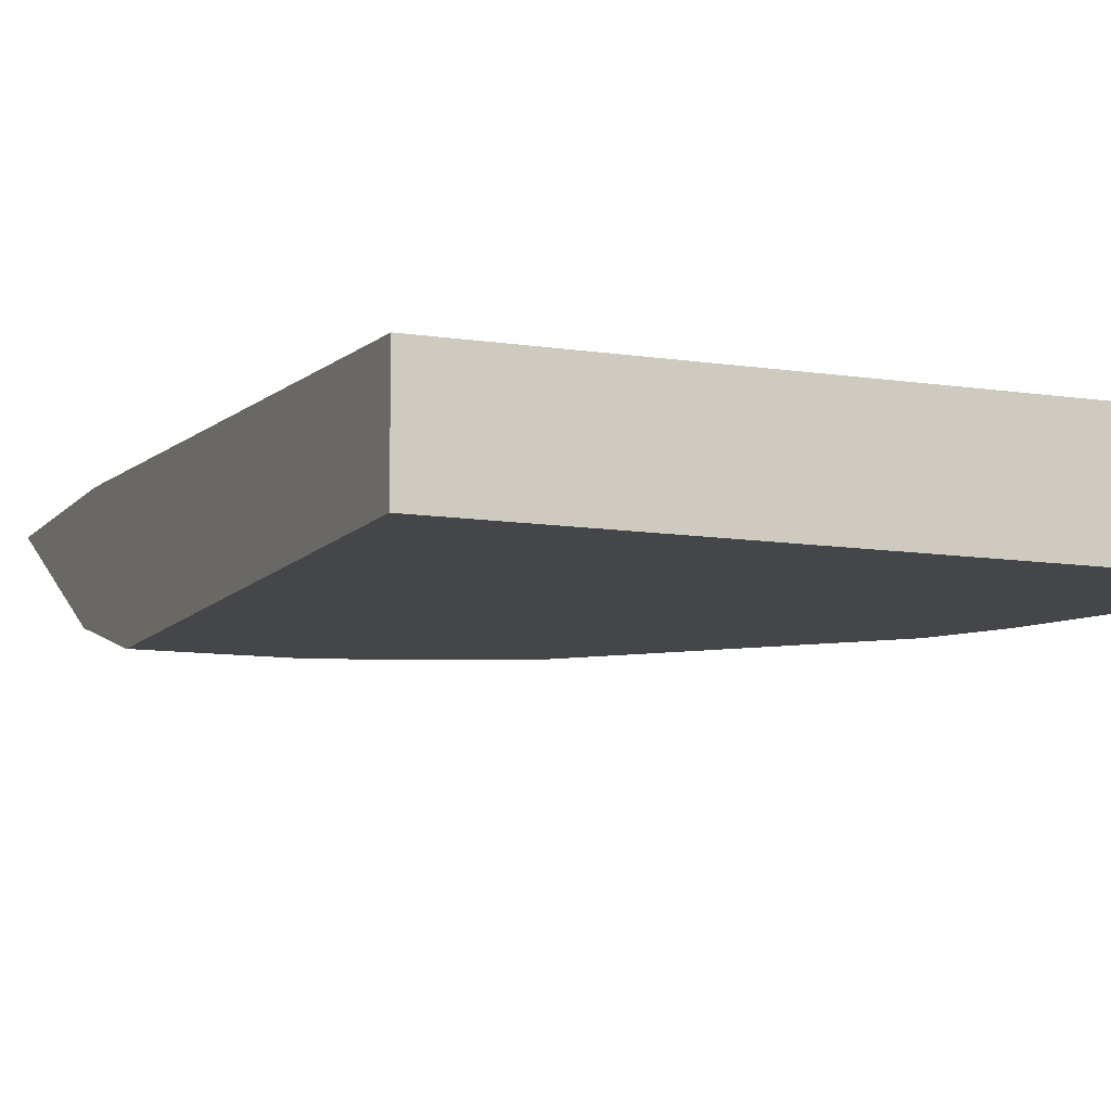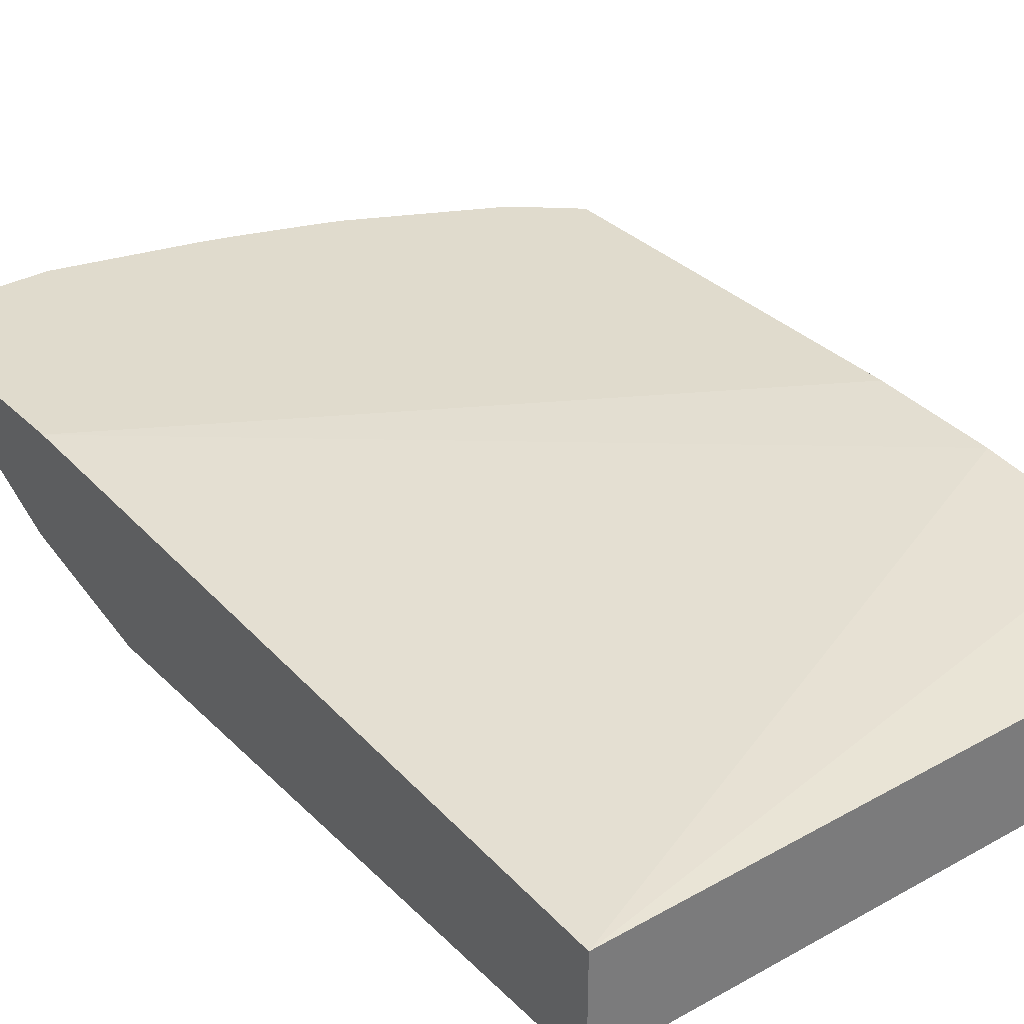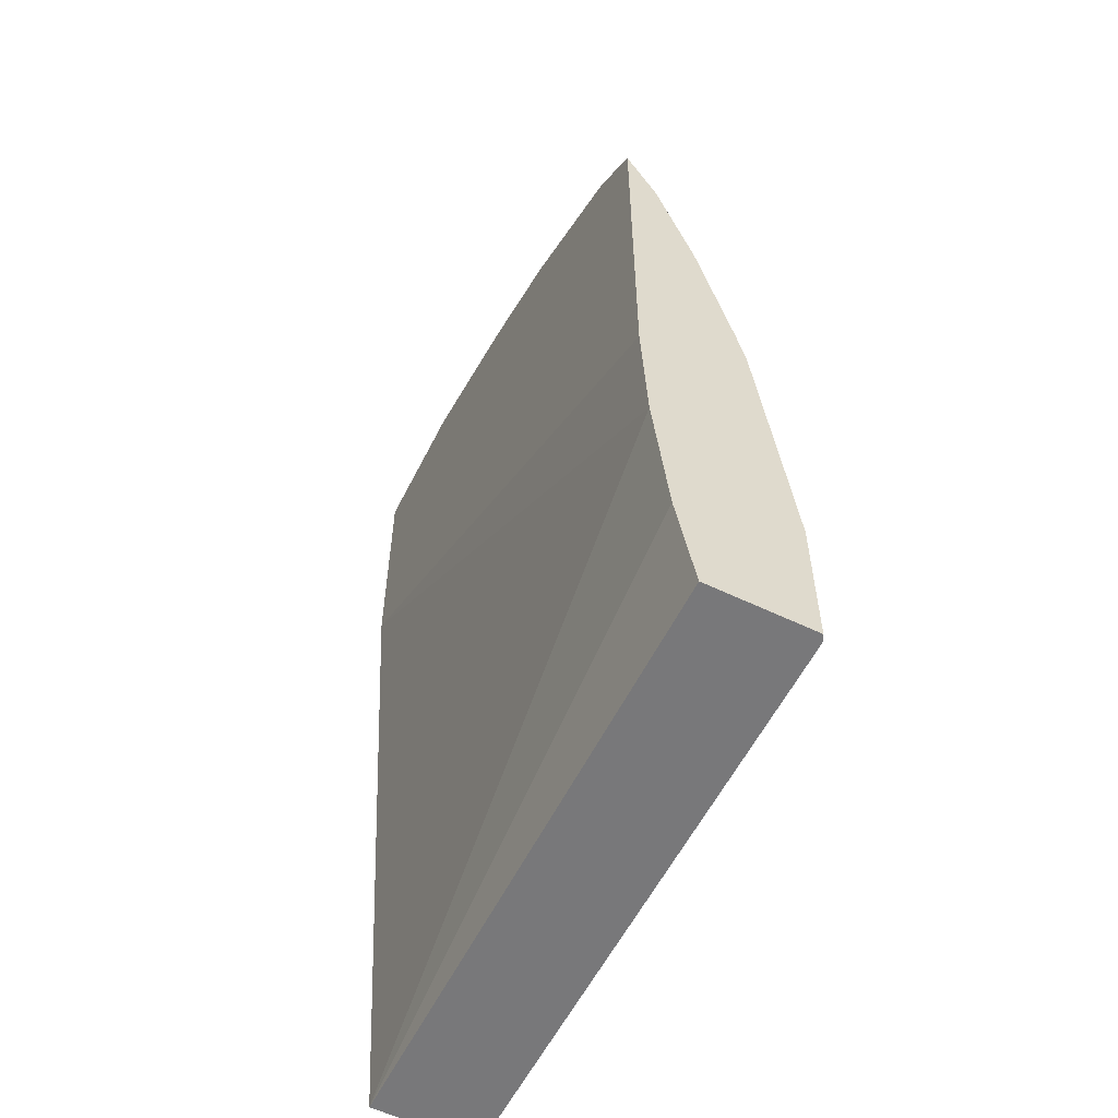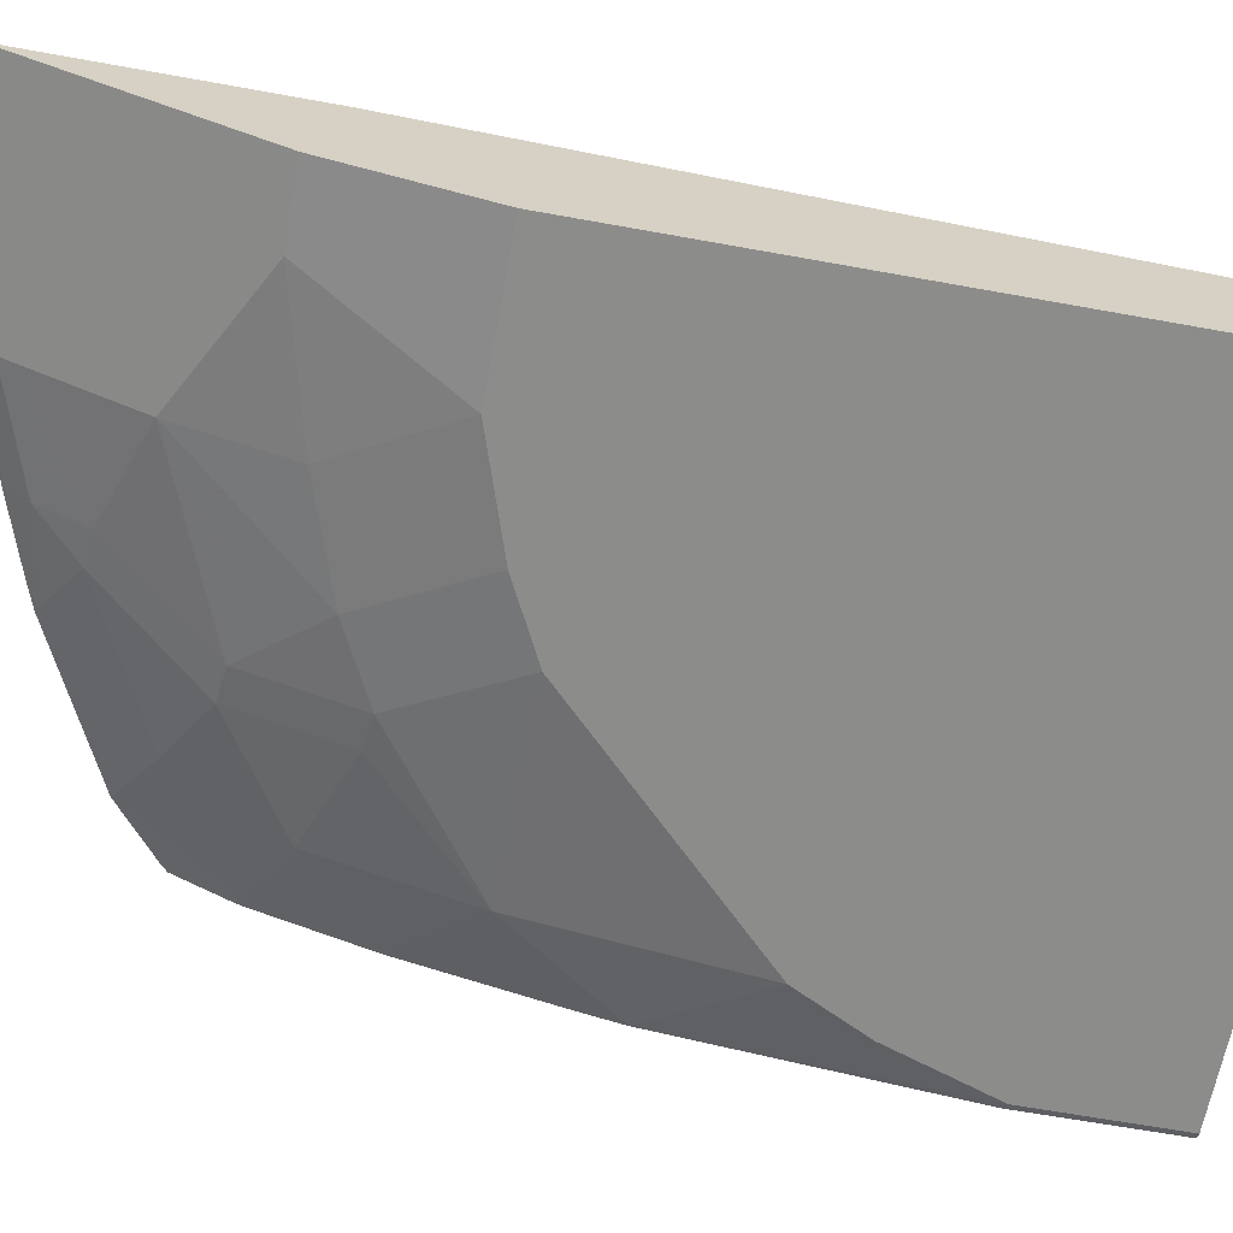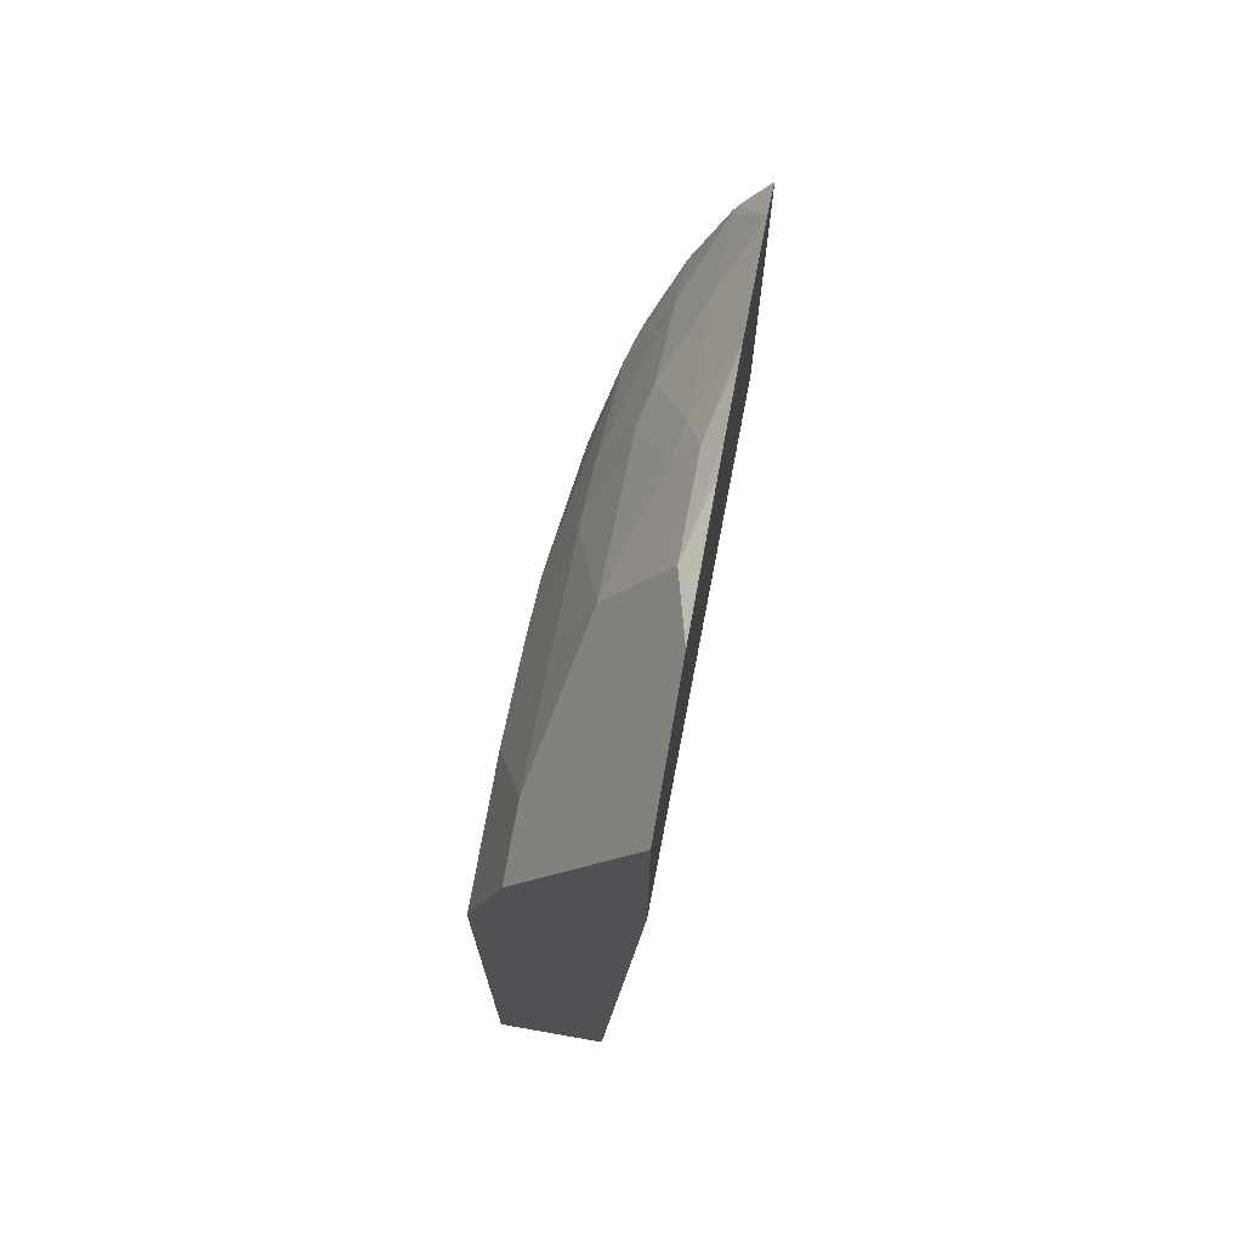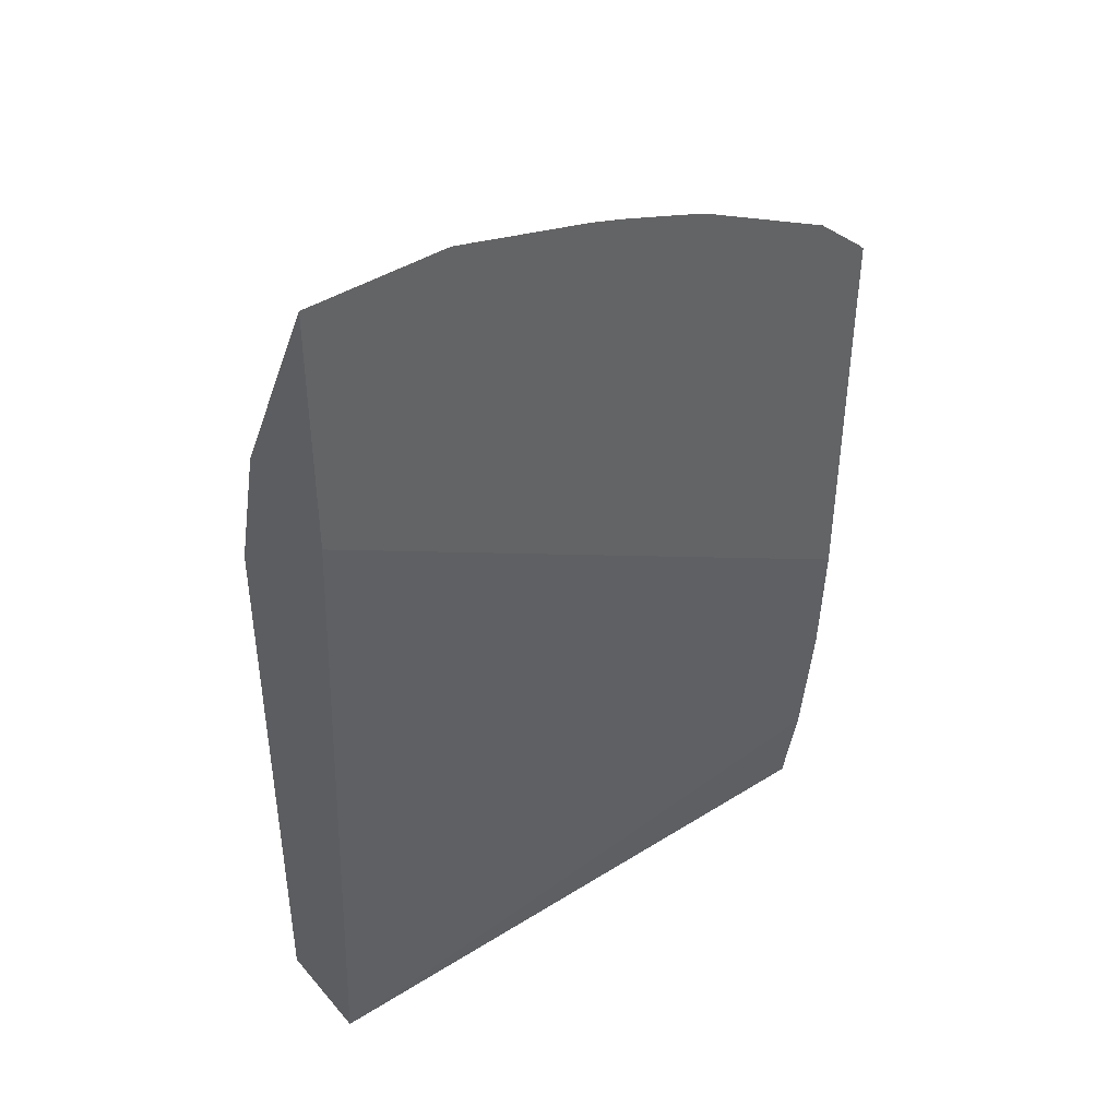
<metadata>
{"format":"obj","ext":"obj","renderer":"f3d","projection":"perspective","resolution":1024,"background":"white","views":[{"elev":-9.9,"azim":157.4,"up":"+Y"},{"elev":33.3,"azim":142.8,"up":"+Y"},{"elev":-57.5,"azim":-116.5,"up":"+Z"},{"elev":-64.1,"azim":79.6,"up":"+Y"},{"elev":72.5,"azim":100.0,"up":"+Z"},{"elev":42.9,"azim":143.0,"up":"+Z"}]}
</metadata>
<code>
v 0.0001496 -0.2604 0.553
v -0.08105 -0.2604 0.553
v 0.0001496 -0.2769 0.52
v 0.0001496 -0.2604 0.4112
v -0.1621 -0.2604 0.5327
v -0.1216 -0.2701 0.5335
v -0.1216 -0.2769 0.52
v 0.0001496 -0.3242 0.4255
v 0.0001496 -0.2836 -0.0001495
v -0.3481 -0.2634 0.1381
v -0.3481 -0.2604 0.2097
v -0.1823 -0.2604 0.5264
v -0.1823 -0.2701 0.5132
v -0.1823 -0.2836 0.4862
v -0.1216 -0.3039 0.466
v -0.04055 -0.3242 0.4255
v 0.0001496 -0.3444 0.3444
v 0.0001496 -0.344 -0.0001495
v -0.3481 -0.2818 -0.0001495
v -0.3481 -0.2717 0.05714
v -0.3481 -0.2604 0.4394
v -0.2229 -0.2604 0.5125
v -0.2349 -0.2604 0.508
v -0.2026 -0.2786 0.4888
v -0.2229 -0.3039 0.4255
v -0.1823 -0.3242 0.3849
v -0.1216 -0.3242 0.4051
v -0.08105 -0.3444 0.3444
v 0.0001496 -0.3444 -9.54e-05
v -2.087e-05 -0.3444 -0.0001495
v -0.3481 -0.3426 -0.0001495
v -0.3481 -0.2767 0.4086
v -0.3473 -0.2604 0.4401
v -0.2431 -0.2604 0.5039
v -0.2431 -0.2786 0.4685
v -0.2431 -0.2988 0.4279
v -0.2431 -0.3191 0.3672
v -0.2229 -0.3242 0.3646
v -0.1418 -0.3444 0.3241
v -0.3444 -0.3444 -0.0001495
v -0.3481 -0.3426 0.08291
v -0.3444 -0.2786 0.4077
v -0.3159 -0.2604 0.4675
v -0.3444 -0.2604 0.4431
v -0.3481 -0.2786 0.404
v -0.2836 -0.2604 0.4836
v -0.2836 -0.2786 0.4482
v -0.3039 -0.2988 0.3874
v -0.3039 -0.3242 0.3039
v -0.1823 -0.3444 0.3039
v -0.3444 -0.3444 0.08107
v -0.3481 -0.3242 0.2395
v -0.3444 -0.2988 0.3469
v -0.3481 -0.2988 0.3433
v -0.2229 -0.3444 0.2634
v -0.3481 -0.3191 0.2623
v -0.3481 -0.3232 0.2436
v -0.3039 -0.3444 0.1824
v -0.2836 -0.3444 0.2026
v -0.3241 -0.3444 0.1418
f 31 40 51
f 23 34 24
f 27 39 28
f 26 39 27
f 26 38 39
f 25 37 38
f 25 36 37
f 24 36 25
f 24 35 36
f 24 46 35
f 24 34 46
f 25 38 26
f 52 60 58
f 18 29 30
f 17 30 29
f 17 40 30
f 17 51 40
f 17 60 51
f 17 59 58
f 17 55 59
f 17 50 55
f 17 39 50
f 17 28 39
f 16 27 28
f 31 51 41
f 21 32 33
f 32 42 43
f 42 54 53
f 32 44 33
f 15 27 16
f 51 60 52
f 49 59 55
f 49 58 59
f 49 52 58
f 49 57 52
f 49 56 57
f 49 54 56
f 49 53 54
f 49 55 50
f 48 53 49
f 42 47 43
f 32 43 44
f 42 53 48
f 41 51 52
f 38 50 39
f 38 49 50
f 37 48 49
f 37 49 38
f 36 42 48
f 36 47 42
f 36 48 37
f 35 47 36
f 35 43 47
f 35 46 43
f 32 45 42
f 42 45 54
f 15 26 27
f 17 58 60
f 14 25 15
f 4 10 11
f 4 9 10
f 3 16 8
f 3 7 16
f 2 6 7
f 2 5 6
f 1 5 2
f 1 12 5
f 1 22 12
f 1 23 22
f 1 34 23
f 1 46 34
f 5 12 6
f 1 43 46
f 1 33 44
f 1 21 33
f 1 11 21
f 1 4 11
f 1 9 4
f 1 18 9
f 1 29 18
f 1 17 29
f 1 3 8
f 1 7 3
f 1 2 7
f 15 25 26
f 1 44 43
f 6 12 13
f 1 8 17
f 7 13 14
f 6 13 7
f 14 24 25
f 13 24 14
f 13 22 23
f 12 22 13
f 10 21 11
f 10 32 21
f 10 45 32
f 10 54 45
f 10 56 54
f 10 57 56
f 10 52 57
f 10 41 52
f 13 23 24
f 10 19 31
f 10 31 41
f 7 15 16
f 8 28 17
f 9 18 30
f 9 30 40
f 8 16 28
f 9 31 19
f 9 19 20
f 9 20 10
f 10 20 19
f 9 40 31
f 7 14 15

</code>
